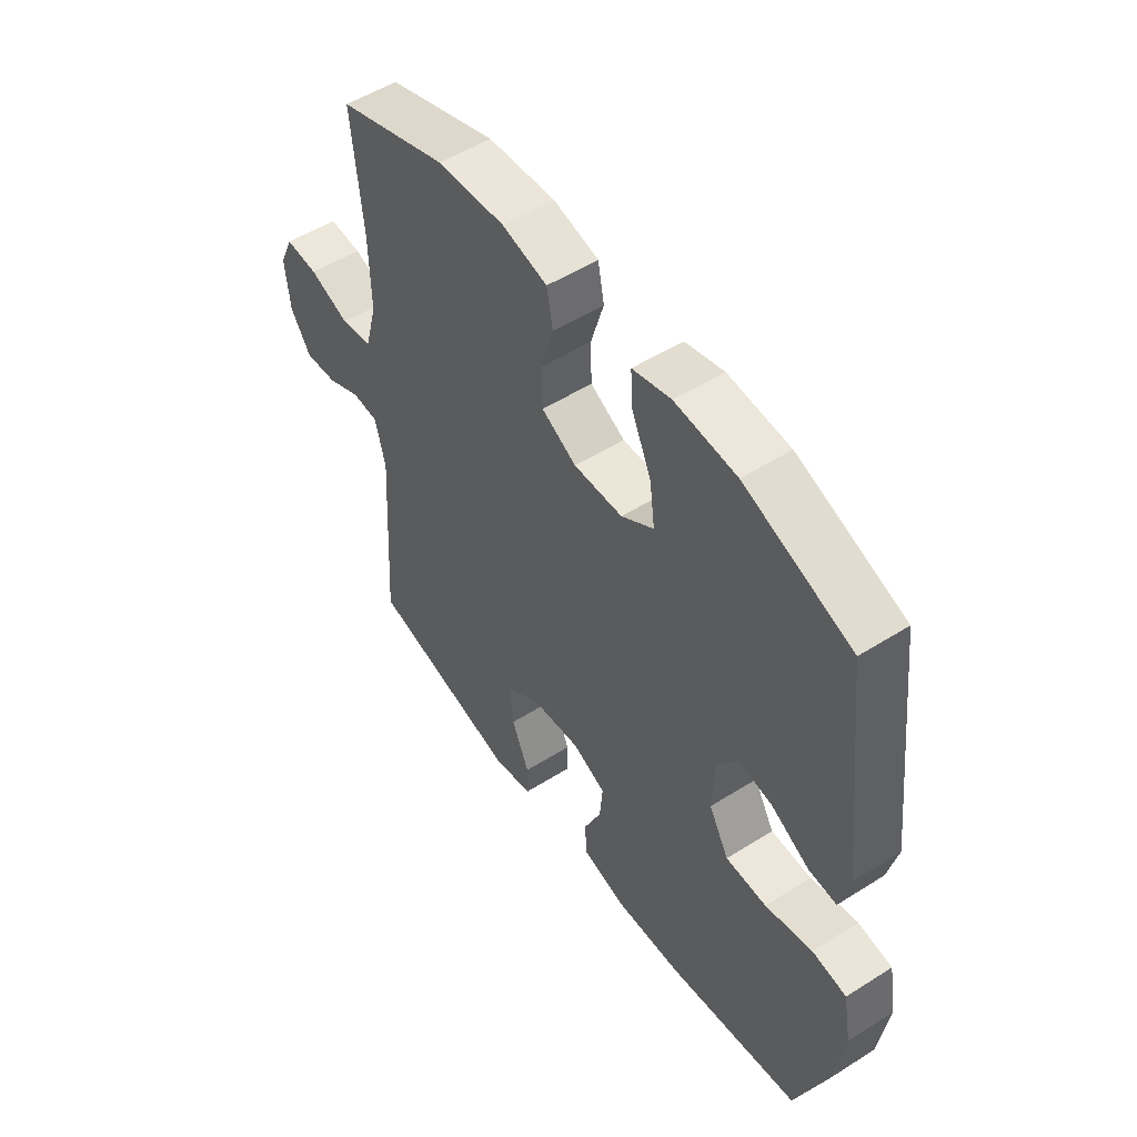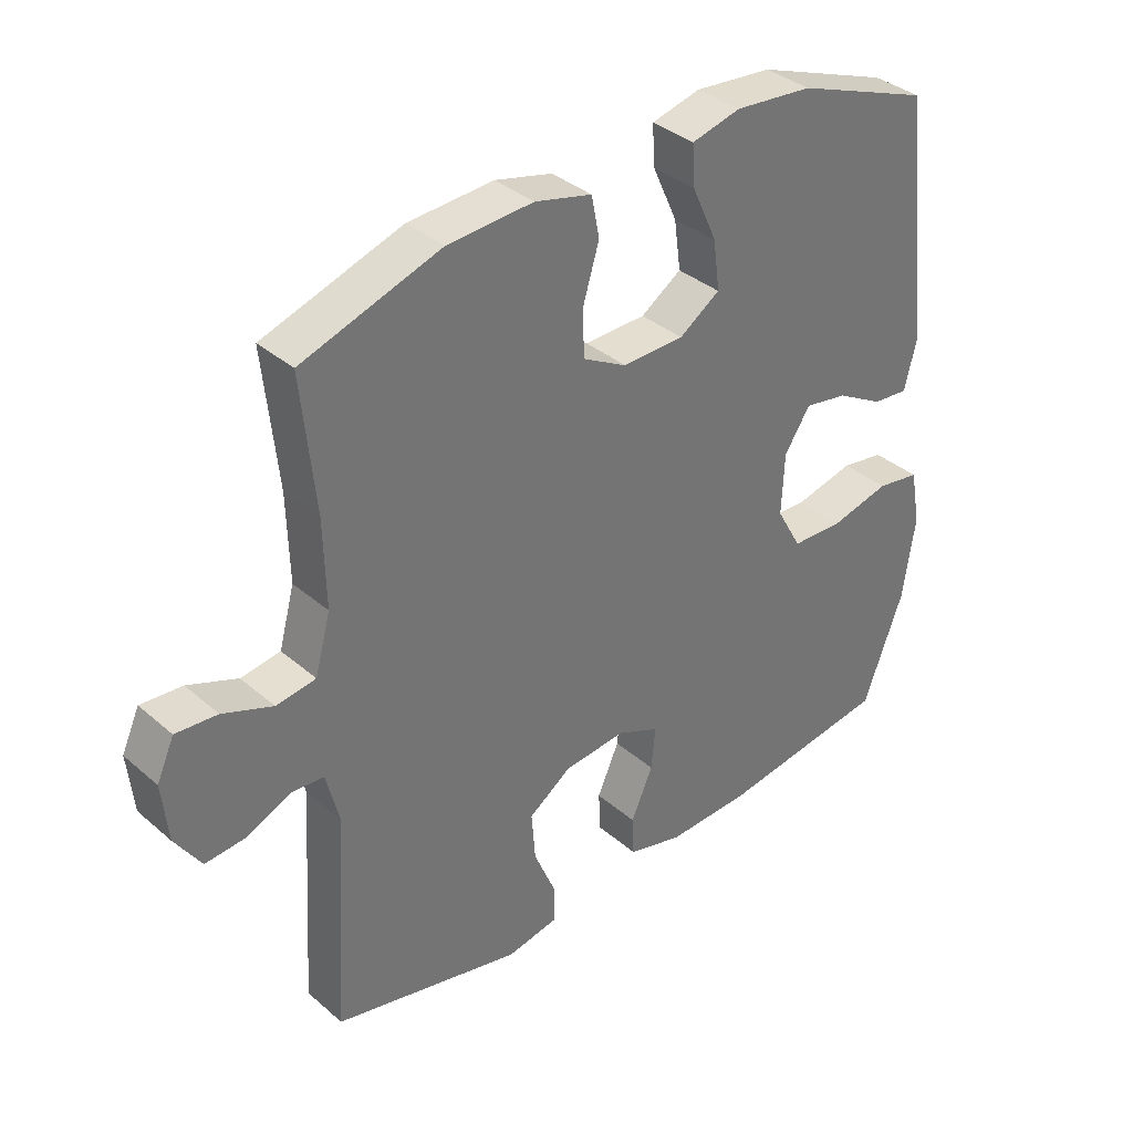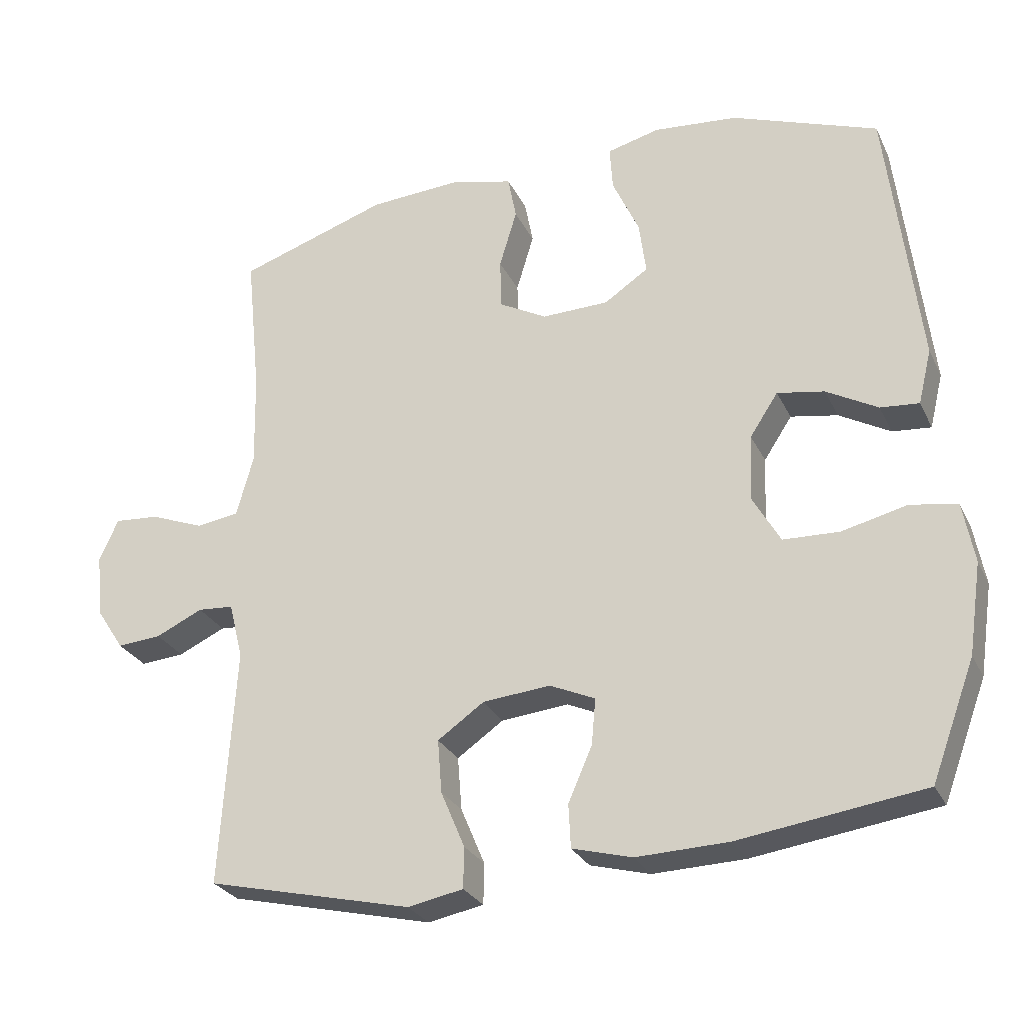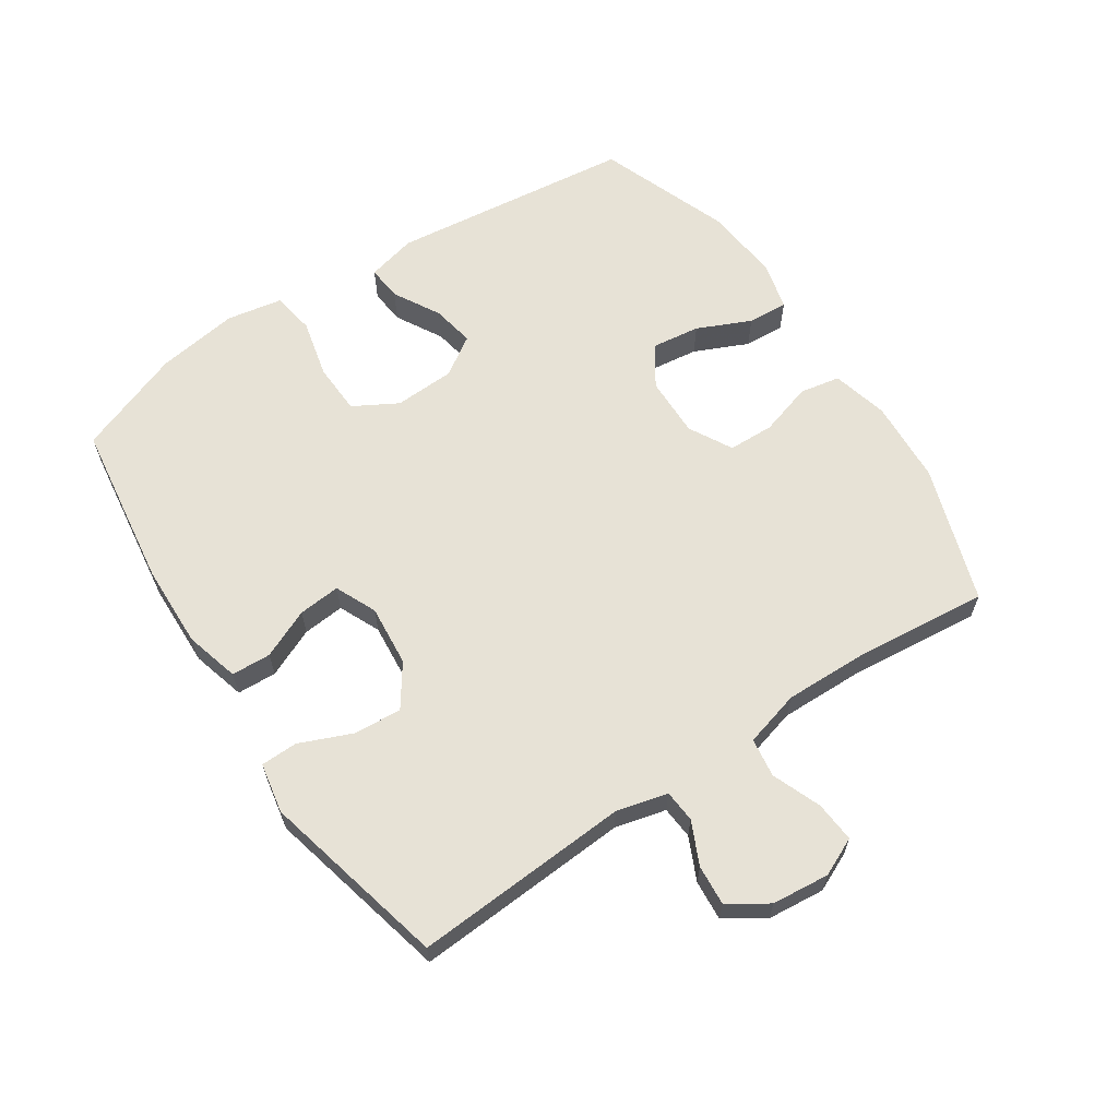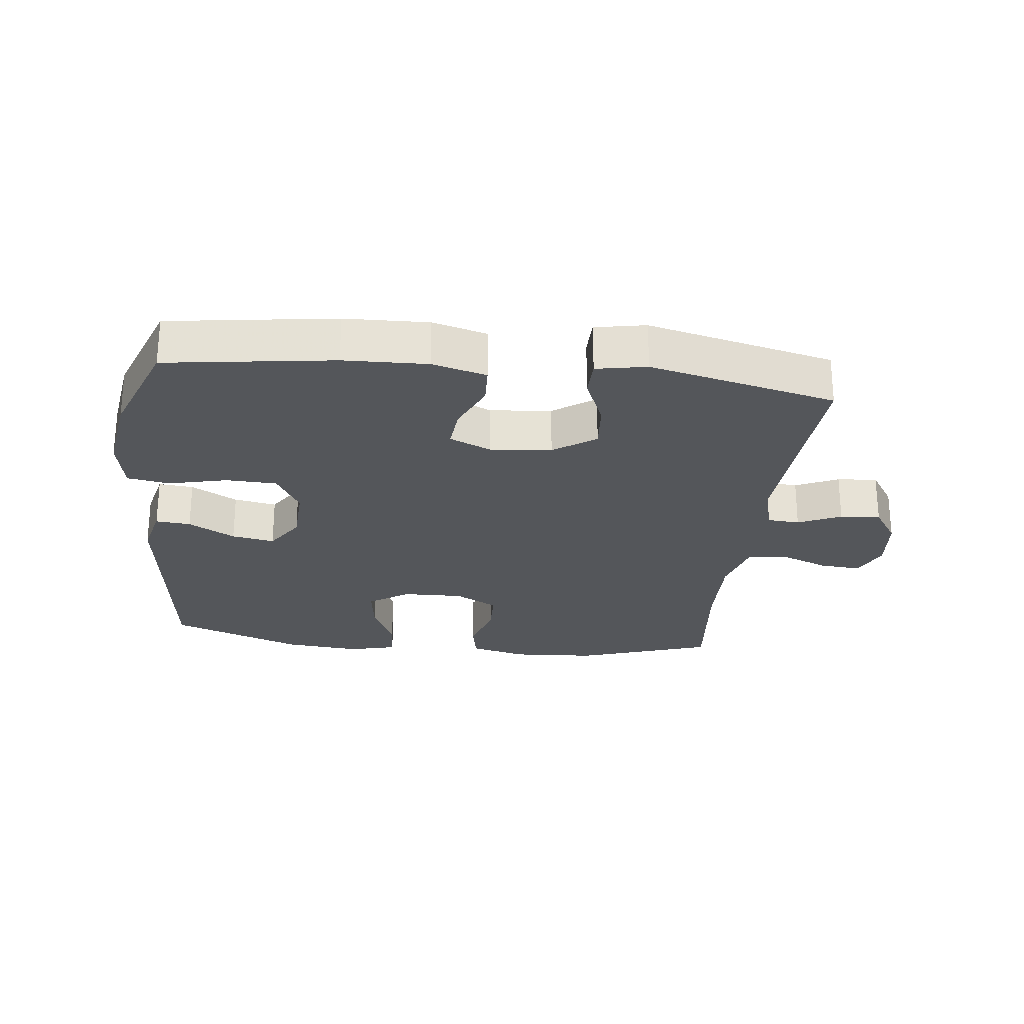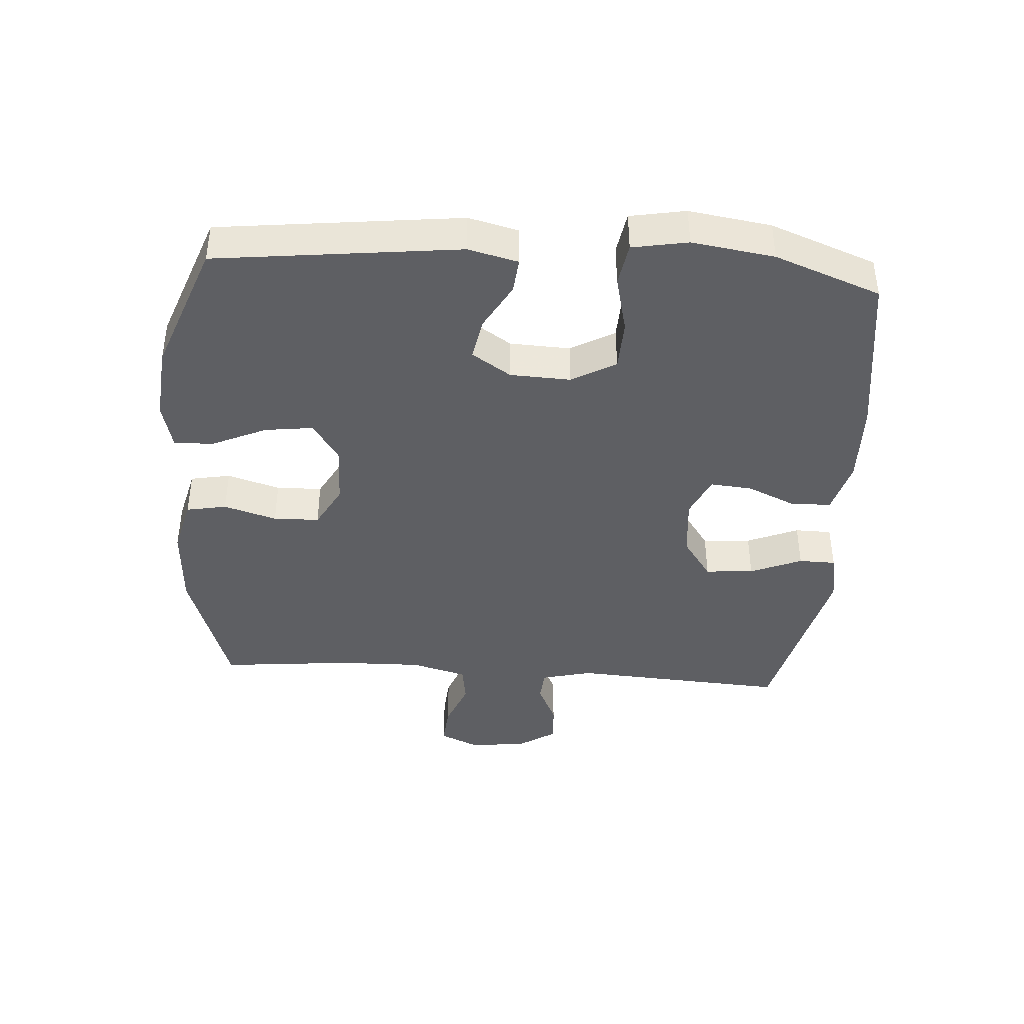
<metadata>
{"format":"obj","ext":"obj","renderer":"f3d","projection":"perspective","resolution":1024,"background":"white","views":[{"elev":52.2,"azim":55.7,"up":"+Z"},{"elev":36.0,"azim":-41.8,"up":"+Z"},{"elev":-27.6,"azim":21.6,"up":"+Z"},{"elev":63.0,"azim":-123.7,"up":"+Y"},{"elev":-25.6,"azim":173.5,"up":"+Y"},{"elev":-41.0,"azim":86.0,"up":"+Y"}]}
</metadata>
<code>
v 0.5 0.07 0.5
v 0.545 0.07 0.119
v 0.526 0.07 0.041
v 0.471 0.07 0.046
v 0.398 0.07 0.087
v 0.331 0.07 0.099
v 0.291 0.07 0.038
v 0.287 0.07 -0.057
v 0.326 0.07 -0.126
v 0.406 0.07 -0.129
v 0.498 0.07 -0.107
v 0.565 0.07 -0.118
v 0.581 0.07 -0.205
v 0.562 0.07 -0.334
v 0.5 0.07 -0.5
v 0.238 0.07 -0.537
v 0.107 0.07 -0.541
v 0.022 0.07 -0.518
v 0.019 0.07 -0.456
v 0.053 0.07 -0.379
v 0.059 0.07 -0.313
v -0.006 0.07 -0.284
v -0.102 0.07 -0.293
v -0.168 0.07 -0.339
v -0.162 0.07 -0.415
v -0.128 0.07 -0.496
v -0.129 0.07 -0.554
v -0.208 0.07 -0.569
v -0.5 0.07 -0.5
v -0.479 0.07 -0.161
v -0.499 0.07 -0.081
v -0.55 0.07 -0.077
v -0.617 0.07 -0.108
v -0.68 0.07 -0.113
v -0.72 0.07 -0.052
v -0.729 0.07 0.038
v -0.702 0.07 0.098
v -0.638 0.07 0.093
v -0.561 0.07 0.063
v -0.5 0.07 0.072
v -0.476 0.07 0.16
v -0.479 0.07 0.293
v -0.5 0.07 0.5
v -0.286 0.07 0.571
v -0.154 0.07 0.579
v -0.066 0.07 0.557
v -0.054 0.07 0.494
v -0.079 0.07 0.411
v -0.077 0.07 0.339
v -0.009 0.07 0.302
v 0.086 0.07 0.304
v 0.149 0.07 0.346
v 0.139 0.07 0.422
v 0.101 0.07 0.506
v 0.097 0.07 0.569
v 0.172 0.07 0.588
v 0.292 0.07 0.577
v 0.5 0 0.5
v 0.545 0 0.119
v 0.526 0 0.041
v 0.471 0 0.046
v 0.398 0 0.087
v 0.331 0 0.099
v 0.291 0 0.038
v 0.287 0 -0.057
v 0.326 0 -0.126
v 0.406 0 -0.129
v 0.498 0 -0.107
v 0.565 0 -0.118
v 0.581 0 -0.205
v 0.562 0 -0.334
v 0.5 0 -0.5
v 0.238 0 -0.537
v 0.107 0 -0.541
v 0.022 0 -0.518
v 0.019 0 -0.456
v 0.053 0 -0.379
v 0.059 0 -0.313
v -0.006 0 -0.284
v -0.102 0 -0.293
v -0.168 0 -0.339
v -0.162 0 -0.415
v -0.128 0 -0.496
v -0.129 0 -0.554
v -0.208 0 -0.569
v -0.5 0 -0.5
v -0.479 0 -0.161
v -0.499 0 -0.081
v -0.55 0 -0.077
v -0.617 0 -0.108
v -0.68 0 -0.113
v -0.72 0 -0.052
v -0.729 0 0.038
v -0.702 0 0.098
v -0.638 0 0.093
v -0.561 0 0.063
v -0.5 0 0.072
v -0.476 0 0.16
v -0.479 0 0.293
v -0.5 0 0.5
v -0.286 0 0.571
v -0.154 0 0.579
v -0.066 0 0.557
v -0.054 0 0.494
v -0.079 0 0.411
v -0.077 0 0.339
v -0.009 0 0.302
v 0.086 0 0.304
v 0.149 0 0.346
v 0.139 0 0.422
v 0.101 0 0.506
v 0.097 0 0.569
v 0.172 0 0.588
v 0.292 0 0.577
f 3 4 5
f 2 3 5
f 1 2 5
f 57 1 5
f 56 57 5
f 55 56 5
f 54 55 5
f 53 54 5
f 52 53 5 6
f 51 52 6 7
f 50 51 7 8
f 49 50 8 9
f 46 47 48
f 45 46 48
f 44 45 48
f 43 44 48
f 42 43 48
f 41 42 48 49
f 40 41 49 9
f 37 38 39
f 36 37 39
f 35 36 39
f 34 35 39
f 33 34 39
f 32 33 39
f 39 40 9
f 32 39 9
f 31 32 9
f 28 29 30
f 27 28 30
f 26 27 30
f 25 26 30
f 24 25 30 31
f 23 24 31
f 22 23 31 9
f 18 19 20
f 17 18 20
f 16 17 20
f 15 16 20
f 14 15 20
f 13 14 20
f 12 13 20
f 11 12 20
f 10 11 20
f 10 20 21
f 9 10 21 22
f 62 61 60
f 62 60 59
f 62 59 58
f 62 58 114
f 62 114 113
f 62 113 112
f 62 112 111
f 62 111 110
f 63 62 110 109
f 64 63 109 108
f 65 64 108 107
f 66 65 107 106
f 105 104 103
f 105 103 102
f 105 102 101
f 105 101 100
f 105 100 99
f 106 105 99 98
f 66 106 98 97
f 96 95 94
f 96 94 93
f 96 93 92
f 96 92 91
f 96 91 90
f 96 90 89
f 66 97 96
f 66 96 89
f 66 89 88
f 87 86 85
f 87 85 84
f 87 84 83
f 87 83 82
f 88 87 82 81
f 88 81 80
f 66 88 80 79
f 77 76 75
f 77 75 74
f 77 74 73
f 77 73 72
f 77 72 71
f 77 71 70
f 77 70 69
f 77 69 68
f 77 68 67
f 78 77 67
f 79 78 67 66
f 1 58 59 2
f 2 59 60 3
f 3 60 61 4
f 4 61 62 5
f 5 62 63 6
f 6 63 64 7
f 7 64 65 8
f 8 65 66 9
f 9 66 67 10
f 10 67 68 11
f 11 68 69 12
f 12 69 70 13
f 13 70 71 14
f 14 71 72 15
f 15 72 73 16
f 16 73 74 17
f 17 74 75 18
f 18 75 76 19
f 19 76 77 20
f 20 77 78 21
f 21 78 79 22
f 22 79 80 23
f 23 80 81 24
f 24 81 82 25
f 25 82 83 26
f 26 83 84 27
f 27 84 85 28
f 28 85 86 29
f 29 86 87 30
f 30 87 88 31
f 31 88 89 32
f 32 89 90 33
f 33 90 91 34
f 34 91 92 35
f 35 92 93 36
f 36 93 94 37
f 37 94 95 38
f 38 95 96 39
f 39 96 97 40
f 40 97 98 41
f 41 98 99 42
f 42 99 100 43
f 43 100 101 44
f 44 101 102 45
f 45 102 103 46
f 46 103 104 47
f 47 104 105 48
f 48 105 106 49
f 49 106 107 50
f 50 107 108 51
f 51 108 109 52
f 52 109 110 53
f 53 110 111 54
f 54 111 112 55
f 55 112 113 56
f 56 113 114 57
f 57 114 58 1

</code>
